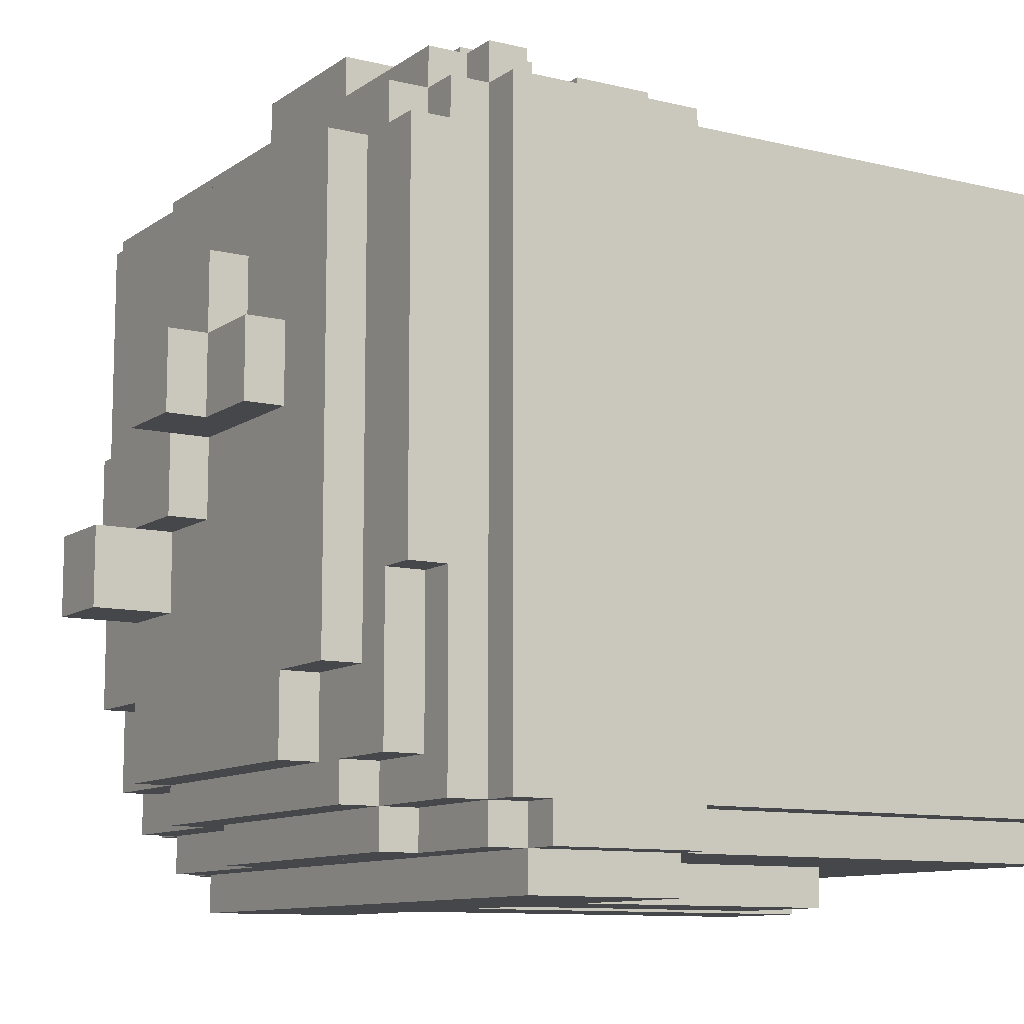
<metadata>
{"format":"obj","ext":"obj","renderer":"f3d","projection":"perspective","resolution":1024,"background":"white","views":[{"elev":-10.4,"azim":-121.5,"up":"+Z"}]}
</metadata>
<code>
g avatar_city_fighter_head_mesh
v -0.06156 2.144 0.03731
v -0.06156 2.144 -0.02484
v 0.000588 2.144 0.03731
v 0.000588 2.144 -0.02484
v -0.2791 1.554 -0.1802
v -0.2791 1.492 -0.1802
v -0.2791 1.492 -0.3045
v -0.2791 1.958 -0.3045
v -0.2791 1.678 -0.02484
v -0.2791 1.771 -0.02484
v -0.2791 1.833 0.1305
v -0.2791 1.833 0.1927
v -0.2791 1.958 0.1927
v -0.248 1.833 -0.3356
v -0.248 1.958 -0.3667
v -0.248 1.958 -0.3356
v -0.248 1.833 -0.3667
v -0.248 1.989 0.2238
v -0.248 1.958 0.2238
v -0.248 1.989 -0.3356
v -0.248 1.958 -0.3356
v -0.248 2.051 0.1616
v -0.248 2.02 0.1616
v -0.248 2.051 -0.1491
v -0.248 2.02 -0.1491
v 0.09381 2.02 -0.3356
v 0.09381 2.02 -0.3045
v -0.1548 2.02 -0.3356
v -0.1548 2.02 -0.3045
v 0.2803 1.989 0.1927
v 0.2492 1.989 0.1927
v 0.2803 1.989 -0.3045
v 0.2492 1.989 -0.3045
v -0.2169 1.833 0.2238
v -0.2169 1.896 0.1927
v -0.2169 1.896 0.2238
v -0.2169 1.833 0.1927
v -0.2169 1.989 0.2238
v -0.2169 2.02 0.1927
v -0.2169 2.02 0.2238
v -0.2169 1.989 0.1927
v -0.248 2.051 -0.1491
v -0.2169 2.051 0.1616
v -0.248 2.051 0.1616
v -0.2169 2.051 -0.1491
v -0.2169 2.051 0.1927
v -0.2169 2.02 0.1927
v -0.2169 2.051 -0.2734
v -0.2169 2.02 -0.2734
v -0.1859 1.802 0.2238
v -0.1859 1.864 0.1927
v -0.1859 1.864 0.2238
v -0.1859 1.802 0.1927
v -0.1859 2.082 0.1616
v -0.1859 2.051 0.1616
v -0.1859 2.082 -0.2113
v -0.1859 2.051 -0.2113
v -0.1548 2.02 -0.2734
v -0.1548 2.051 -0.3045
v -0.1548 2.051 -0.2734
v -0.1548 2.02 -0.3045
v -0.1237 1.616 -0.3356
v -0.1237 1.833 -0.3667
v -0.1237 1.833 -0.3356
v -0.1237 1.616 -0.3667
v -0.1237 2.082 -0.2113
v -0.1237 2.051 -0.2113
v -0.1237 2.082 -0.2734
v -0.1237 2.051 -0.2734
v -0.1237 2.113 0.03731
v -0.1237 2.082 0.03731
v -0.1237 2.113 -0.02484
v -0.1237 2.082 -0.02484
v -0.09264 1.958 0.2548
v -0.09264 2.02 0.1927
v -0.09264 2.02 0.2548
v -0.09264 1.958 0.1927
v -0.06156 2.113 0.09946
v -0.06156 2.082 0.09946
v -0.06156 2.113 0.03731
v -0.06156 2.082 0.03731
v -0.06156 2.082 0.03731
v -0.06156 2.144 -0.02484
v -0.06156 2.144 0.03731
v -0.06156 2.082 -0.02484
v 0.000588 2.113 -0.02484
v 0.000588 2.082 -0.02484
v 0.000588 2.113 -0.08698
v 0.000588 2.082 -0.08698
v 0.2492 2.02 0.1927
v 0.2492 2.051 0.1927
v 0.2492 2.02 -0.1802
v 0.2492 2.051 -0.1802
v 0.1249 2.144 -0.08698
v 0.1249 2.082 -0.1491
v 0.1249 2.082 -0.08698
v 0.1249 2.144 -0.1491
v 0.03166 1.802 0.2238
v 0.03166 1.833 0.1927
v 0.03166 1.833 0.2238
v 0.03166 1.802 0.1927
v 0.03166 1.523 -0.3356
v 0.03166 1.833 -0.3667
v 0.03166 1.833 -0.3356
v 0.03166 1.523 -0.3667
v 0.03166 1.958 0.2548
v -0.03049 1.958 0.1927
v -0.03049 1.958 0.2548
v 0.03166 1.958 0.1927
v 0.1249 1.833 0.2238
v 0.1249 1.864 0.1927
v 0.1249 1.864 0.2238
v 0.1249 1.833 0.1927
v 0.187 1.833 0.2238
v 0.187 1.896 0.1927
v 0.187 1.896 0.2238
v 0.187 1.833 0.1927
v 0.2492 1.958 -0.3667
v 0.2492 1.958 -0.3356
v -0.248 1.958 -0.3667
v -0.248 1.958 -0.3356
v -0.1859 1.833 0.2238
v -0.1859 1.896 0.2238
v -0.1859 1.896 0.1927
v -0.1859 1.833 0.1927
v -0.1548 1.864 0.2238
v -0.1548 1.833 0.1927
v -0.1548 1.833 0.2238
v -0.1548 1.864 0.1927
v -0.2791 1.958 -0.3045
v -0.2791 1.958 -0.3356
v -0.248 1.958 -0.3045
v -0.248 1.958 -0.3356
v -0.2791 1.989 0.1927
v -0.2791 1.958 0.1927
v -0.2791 1.989 -0.3045
v -0.2791 1.958 -0.3045
v -0.03049 1.833 0.2238
v -0.03049 1.802 0.1927
v -0.03049 1.802 0.2238
v -0.03049 1.833 0.1927
v -0.03049 1.616 -0.3356
v -0.03049 1.833 -0.3356
v -0.03049 1.833 -0.3667
v -0.03049 1.616 -0.3667
v -0.03049 1.958 0.2548
v -0.03049 1.896 0.1927
v -0.03049 1.896 0.2548
v -0.03049 1.958 0.1927
v 0.187 1.896 0.2238
v 0.187 1.896 0.1927
v 0.2181 1.896 0.2238
v 0.2181 1.896 0.1927
v 0.000588 2.082 0.09946
v 0.000588 2.113 0.09946
v 0.000588 2.082 0.03731
v 0.000588 2.113 0.03731
v 0.03166 2.02 0.2548
v 0.03166 1.958 0.1927
v 0.03166 1.958 0.2548
v 0.03166 2.02 0.1927
v 0.09381 1.989 -0.3045
v 0.09381 2.02 -0.3045
v 0.09381 2.02 -0.3356
v 0.09381 1.989 -0.3356
v 0.1249 1.523 -0.3356
v 0.1249 1.833 -0.3356
v 0.1249 1.833 -0.3667
v 0.1249 1.523 -0.3667
v 0.1249 2.051 -0.2734
v 0.1249 2.02 -0.3045
v 0.1249 2.02 -0.2734
v 0.1249 2.051 -0.3045
v 0.1249 2.051 -0.2113
v 0.1249 2.082 -0.2113
v 0.1249 2.051 -0.2734
v 0.1249 2.082 -0.2734
v -0.2169 1.896 0.2238
v -0.2169 1.896 0.1927
v -0.1859 1.896 0.2238
v -0.1859 1.896 0.1927
v 0.06274 2.082 -0.08698
v 0.06274 2.144 -0.1491
v 0.06274 2.144 -0.08698
v 0.06274 2.082 -0.1491
v 0.187 1.864 0.2238
v 0.187 1.802 0.1927
v 0.187 1.802 0.2238
v 0.187 1.864 0.1927
v 0.187 2.051 0.1616
v 0.187 2.082 0.1616
v 0.187 2.051 -0.2113
v 0.187 2.082 -0.2113
v 0.2181 1.833 0.2238
v 0.2181 1.896 0.2238
v 0.2181 1.896 0.1927
v 0.2181 1.833 0.1927
v 0.2181 2.02 0.2238
v 0.2181 1.989 0.1927
v 0.2181 1.989 0.2238
v 0.2181 2.02 0.1927
v 0.2181 2.02 -0.1802
v 0.2181 2.051 -0.1802
v 0.2181 2.02 -0.2734
v 0.2181 2.051 -0.2734
v 0.187 1.864 0.1927
v 0.187 1.864 0.2238
v 0.1249 1.864 0.1927
v 0.1249 1.864 0.2238
v 0.2492 1.833 -0.3356
v 0.2492 1.958 -0.3356
v 0.2492 1.958 -0.3667
v 0.2492 1.833 -0.3667
v 0.2492 1.958 0.2238
v 0.2492 1.989 0.2238
v 0.2492 1.958 -0.3356
v 0.2492 1.989 -0.3356
v -0.1859 1.864 0.2238
v -0.1859 1.864 0.1927
v -0.1548 1.864 0.2238
v -0.1548 1.864 0.1927
v -0.248 1.989 -0.3045
v 0.2492 1.989 -0.3045
v 0.2492 2.02 -0.3045
v -0.248 2.02 -0.3045
v 0.2492 1.989 0.1927
v 0.2492 2.02 0.1927
v 0.2492 2.02 -0.3045
v 0.2492 1.989 -0.3045
v 0.1249 1.833 0.1927
v 0.1249 1.833 0.2238
v 0.03166 1.833 0.1927
v 0.03166 1.833 0.2238
v -0.1548 1.864 0.2238
v -0.1548 1.833 0.2238
v -0.1859 1.864 0.2238
v -0.1859 1.802 0.2238
v -0.03049 1.802 0.2238
v -0.03049 1.833 0.2238
v -0.09264 1.958 0.2548
v -0.1548 1.896 0.2548
v -0.1548 1.958 0.2548
v -0.03049 1.896 0.2548
v -0.09264 2.02 0.2548
v -0.03049 1.958 0.2548
v 0.03166 1.958 0.2548
v 0.03166 2.02 0.2548
v -0.2169 1.896 0.2238
v -0.1859 1.896 0.2238
v -0.2169 1.833 0.2238
v -0.1859 1.833 0.2238
v -0.248 1.989 0.1927
v -0.2791 1.989 0.1927
v -0.248 1.989 -0.3045
v -0.2791 1.989 -0.3045
v 0.1249 1.833 0.2238
v 0.03166 1.802 0.2238
v 0.03166 1.833 0.2238
v 0.187 1.802 0.2238
v 0.187 1.864 0.2238
v 0.1249 1.864 0.2238
v 0.187 1.833 0.2238
v 0.187 1.896 0.2238
v 0.2181 1.896 0.2238
v 0.2181 1.833 0.2238
v -0.248 1.989 0.1927
v -0.248 1.958 0.1927
v -0.2791 1.989 0.1927
v -0.2791 1.958 0.1927
v -0.248 2.02 0.1927
v 0.2492 2.02 -0.3045
v 0.2492 2.02 0.1927
v -0.248 2.02 -0.3045
v -0.2791 1.958 0.1927
v -0.248 1.958 0.1927
v -0.248 1.833 0.1927
v -0.2791 1.833 0.1927
v -0.248 1.958 0.1927
v -0.248 1.492 0.1927
v -0.248 1.833 -0.3356
v -0.248 1.492 -0.3356
v 0.2492 1.958 0.1927
v -0.248 1.492 0.1927
v -0.248 1.958 0.1927
v 0.2492 1.492 0.1927
v 0.1249 2.02 -0.3045
v -0.1548 2.051 -0.3045
v -0.1548 2.02 -0.3045
v 0.1249 2.051 -0.3045
v 0.2492 1.989 0.1927
v 0.2803 1.989 0.1927
v 0.2492 1.958 0.1927
v 0.2803 1.958 0.1927
v 0.187 2.082 0.1616
v -0.1859 2.051 0.1616
v -0.1859 2.082 0.1616
v 0.187 2.051 0.1616
v 0.000588 2.113 0.09946
v -0.06156 2.082 0.09946
v -0.06156 2.113 0.09946
v 0.000588 2.082 0.09946
v -0.1237 2.082 0.03731
v -0.1237 2.113 0.03731
v -0.06156 2.113 0.03731
v -0.06156 2.082 0.03731
v -0.06156 2.082 0.03731
v -0.06156 2.144 0.03731
v 0.000588 2.144 0.03731
v 0.000588 2.082 0.03731
v -0.2791 1.771 -0.02484
v -0.248 1.771 -0.02484
v -0.2791 1.678 -0.02484
v -0.248 1.678 -0.02484
v 0.000588 2.082 -0.02484
v 0.000588 2.113 -0.02484
v 0.1249 2.113 -0.02484
v 0.1249 2.082 -0.02484
v 0.06274 2.144 -0.08698
v 0.1249 2.144 -0.08698
v 0.06274 2.082 -0.08698
v 0.1249 2.082 -0.08698
v -0.2791 1.554 -0.1802
v -0.248 1.554 -0.1802
v -0.2791 1.492 -0.1802
v -0.248 1.492 -0.1802
v -0.1237 2.082 -0.02484
v -0.06156 2.113 -0.02484
v -0.1237 2.113 -0.02484
v -0.06156 2.082 -0.02484
v -0.2169 2.02 -0.1491
v -0.248 2.051 -0.1491
v -0.248 2.02 -0.1491
v -0.2169 2.051 -0.1491
v 0.1249 2.082 -0.1491
v 0.06274 2.144 -0.1491
v 0.06274 2.082 -0.1491
v 0.1249 2.144 -0.1491
v -0.1548 1.896 0.2548
v -0.1548 1.958 0.1927
v -0.1548 1.958 0.2548
v -0.1548 1.896 0.1927
v 0.1249 2.051 -0.2734
v -0.1237 2.082 -0.2734
v -0.1237 2.051 -0.2734
v 0.1249 2.082 -0.2734
v 0.2181 2.02 -0.2734
v -0.2169 2.051 -0.2734
v -0.2169 2.02 -0.2734
v 0.2181 2.051 -0.2734
v -0.2791 1.492 -0.3045
v -0.248 1.492 -0.3045
v -0.2791 1.958 -0.3045
v -0.248 1.958 -0.3045
v -0.248 1.958 -0.3045
v -0.2791 1.989 -0.3045
v -0.2791 1.958 -0.3045
v -0.248 1.989 -0.3045
v 0.2492 2.051 0.1927
v -0.2169 2.02 0.1927
v -0.2169 2.051 0.1927
v 0.2492 2.02 0.1927
v -0.248 1.989 0.1927
v -0.248 1.989 -0.3045
v -0.248 2.02 -0.3045
v -0.248 2.02 0.1927
v 0.2803 1.958 -0.3045
v 0.2492 1.989 -0.3045
v 0.2492 1.958 -0.3045
v 0.2803 1.989 -0.3045
v -0.2791 1.833 -0.3356
v -0.248 1.833 -0.3356
v -0.2791 1.958 -0.3356
v -0.248 1.958 -0.3356
v 0.09381 1.989 -0.3356
v -0.1548 2.02 -0.3356
v -0.1548 1.989 -0.3356
v 0.09381 2.02 -0.3356
v 0.2492 1.958 -0.3356
v -0.248 1.989 -0.3356
v -0.248 1.958 -0.3356
v 0.2492 1.989 -0.3356
v 0.2803 1.958 0.1927
v 0.2803 1.989 0.1927
v 0.2803 1.958 -0.3045
v 0.2803 1.989 -0.3045
v -0.248 1.958 0.2238
v -0.248 1.989 0.2238
v 0.2492 1.958 0.2238
v 0.2492 1.989 0.2238
v -0.1237 1.616 -0.3667
v -0.03049 1.616 -0.3667
v -0.1237 1.833 -0.3667
v -0.03049 1.833 -0.3667
v 0.03166 1.523 -0.3667
v 0.1249 1.523 -0.3667
v 0.03166 1.833 -0.3667
v 0.1249 1.833 -0.3667
v 0.2492 1.492 -0.3356
v 0.2492 1.833 -0.3356
v -0.248 1.492 -0.3356
v -0.248 1.833 -0.3356
v -0.2791 1.492 -0.3045
v -0.2791 1.492 -0.1802
v -0.248 1.492 -0.1802
v -0.248 1.492 -0.3045
v 0.03166 1.523 -0.3356
v 0.1249 1.523 -0.3356
v 0.1249 1.523 -0.3667
v 0.03166 1.523 -0.3667
v -0.2791 1.678 -0.02484
v -0.248 1.678 -0.02484
v -0.248 1.554 -0.1802
v -0.2791 1.554 -0.1802
v -0.1237 1.616 -0.3356
v -0.03049 1.616 -0.3356
v -0.03049 1.616 -0.3667
v -0.1237 1.616 -0.3667
v -0.2791 1.833 0.1305
v -0.248 1.833 0.1305
v -0.248 1.771 -0.02484
v -0.2791 1.771 -0.02484
v -0.1859 1.802 0.2238
v -0.03049 1.802 0.2238
v -0.03049 1.802 0.1927
v -0.1859 1.802 0.1927
v 0.03166 1.802 0.2238
v 0.187 1.802 0.2238
v 0.187 1.802 0.1927
v 0.03166 1.802 0.1927
v -0.2169 1.833 0.2238
v -0.1859 1.833 0.2238
v -0.1859 1.833 0.1927
v -0.2169 1.833 0.1927
v 0.187 1.833 0.2238
v 0.2181 1.833 0.2238
v 0.2181 1.833 0.1927
v 0.187 1.833 0.1927
v -0.2791 1.833 0.1927
v -0.248 1.833 0.1927
v -0.248 1.833 0.1305
v -0.2791 1.833 0.1305
v -0.2791 1.833 -0.3045
v -0.248 1.833 -0.3045
v -0.248 1.833 -0.3356
v -0.2791 1.833 -0.3356
v -0.248 1.958 -0.3667
v -0.248 1.833 -0.3667
v 0.2492 1.958 -0.3667
v 0.2492 1.833 -0.3667
v -0.248 1.833 -0.3356
v 0.2492 1.833 -0.3356
v 0.2492 1.833 -0.3667
v -0.248 1.833 -0.3667
v -0.1548 1.896 0.2548
v -0.03049 1.896 0.2548
v -0.03049 1.896 0.1927
v -0.1548 1.896 0.1927
v 0.06274 2.144 -0.08698
v 0.06274 2.144 -0.1491
v 0.1249 2.144 -0.08698
v 0.1249 2.144 -0.1491
v -0.248 1.492 0.1927
v 0.2492 1.492 0.1927
v 0.2492 1.492 -0.3356
v -0.248 1.492 -0.3356
v 0.187 2.051 -0.2113
v -0.1859 2.082 -0.2113
v -0.1859 2.051 -0.2113
v 0.187 2.082 -0.2113
v 0.2492 2.02 -0.1802
v 0.2181 2.051 -0.1802
v 0.2181 2.02 -0.1802
v 0.2492 2.051 -0.1802
v 0.2181 2.02 0.1927
v 0.2181 2.02 0.2238
v -0.2169 2.02 0.1927
v -0.2169 2.02 0.2238
v 0.1249 2.082 -0.08698
v 0.000588 2.113 -0.08698
v 0.000588 2.082 -0.08698
v 0.1249 2.113 -0.08698
v -0.248 2.051 0.1616
v -0.2169 2.051 0.1616
v -0.248 2.02 0.1616
v -0.2169 2.02 0.1616
v -0.03049 1.833 0.1927
v -0.03049 1.833 0.2238
v -0.1548 1.833 0.1927
v -0.1548 1.833 0.2238
v 0.000588 2.082 0.03731
v 0.000588 2.144 0.03731
v 0.000588 2.144 -0.02484
v 0.000588 2.082 -0.02484
v -0.1548 1.958 0.2548
v -0.1548 1.958 0.1927
v -0.09264 1.958 0.2548
v -0.09264 1.958 0.1927
v -0.1548 1.989 -0.3045
v -0.1548 2.02 -0.3356
v -0.1548 2.02 -0.3045
v -0.1548 1.989 -0.3356
v 0.2181 2.02 0.2238
v -0.2169 1.989 0.2238
v -0.2169 2.02 0.2238
v 0.2181 1.989 0.2238
v 0.03166 2.02 0.1927
v 0.03166 2.02 0.2548
v -0.09264 2.02 0.1927
v -0.09264 2.02 0.2548
v -0.2791 1.833 -0.3045
v -0.2791 1.958 -0.3356
v -0.2791 1.958 -0.3045
v -0.2791 1.833 -0.3356
v -0.248 1.989 0.2238
v -0.248 1.989 -0.3356
v 0.2492 1.989 0.2238
v 0.2492 1.989 -0.3356
v 0.2181 2.051 -0.1802
v -0.2169 2.051 0.1927
v -0.2169 2.051 -0.2734
v 0.2492 2.051 0.1927
v 0.2181 2.051 -0.2734
v 0.2492 2.051 -0.1802
v 0.1249 2.051 -0.2734
v -0.1548 2.051 -0.2734
v -0.1548 2.051 -0.3045
v 0.1249 2.051 -0.3045
v 0.2492 2.02 0.1927
v -0.248 1.989 0.1927
v -0.248 2.02 0.1927
v 0.2492 1.989 0.1927
v 0.187 2.082 0.1616
v -0.1859 2.082 0.1616
v -0.1859 2.082 -0.2113
v 0.187 2.082 -0.2113
v 0.1249 2.082 -0.2734
v 0.1249 2.082 -0.2113
v -0.1237 2.082 -0.2734
v -0.1237 2.082 -0.2113
v -0.06156 2.113 0.09946
v -0.06156 2.113 0.03731
v 0.000588 2.113 0.09946
v 0.000588 2.113 0.03731
v 0.1249 2.082 -0.02484
v 0.1249 2.113 -0.02484
v 0.1249 2.082 -0.08698
v 0.1249 2.113 -0.08698
v 0.000588 2.113 -0.02484
v 0.1249 2.113 -0.08698
v 0.1249 2.113 -0.02484
v 0.000588 2.113 -0.08698
v -0.1237 2.113 0.03731
v -0.1237 2.113 -0.02484
v -0.06156 2.113 0.03731
v -0.06156 2.113 -0.02484
v -0.06156 2.144 -0.02484
v -0.06156 2.082 -0.02484
v 0.000588 2.082 -0.02484
v 0.000588 2.144 -0.02484
v 0.2492 1.958 0.1927
v 0.2492 1.833 -0.3356
v 0.2492 1.492 0.1927
v 0.2492 1.492 -0.3356
v 0.2803 1.554 -0.1802
v 0.2803 1.492 -0.3045
v 0.2803 1.492 -0.1802
v 0.2803 1.958 -0.3045
v 0.2803 1.678 -0.02484
v 0.2803 1.771 -0.02484
v 0.2803 1.833 0.1305
v 0.2803 1.833 0.1927
v 0.2803 1.958 0.1927
v 0.2492 1.958 0.1927
v 0.2803 1.958 0.1927
v 0.2492 1.833 0.1927
v 0.2803 1.833 0.1927
v 0.2803 1.678 -0.02484
v 0.2492 1.771 -0.02484
v 0.2803 1.771 -0.02484
v 0.2492 1.678 -0.02484
v 0.2803 1.492 -0.1802
v 0.2492 1.554 -0.1802
v 0.2803 1.554 -0.1802
v 0.2492 1.492 -0.1802
v 0.2492 1.492 -0.3045
v 0.2803 1.492 -0.3045
v 0.2803 1.958 -0.3045
v 0.2492 1.958 -0.3045
v 0.2803 1.492 -0.3045
v 0.2492 1.492 -0.1802
v 0.2803 1.492 -0.1802
v 0.2492 1.492 -0.3045
v 0.2492 1.678 -0.02484
v 0.2803 1.678 -0.02484
v 0.2492 1.554 -0.1802
v 0.2803 1.554 -0.1802
v 0.2492 1.833 0.1305
v 0.2803 1.833 0.1305
v 0.2492 1.771 -0.02484
v 0.2803 1.771 -0.02484
v 0.2492 1.833 0.1927
v 0.2803 1.833 0.1927
v 0.2492 1.833 0.1305
v 0.2803 1.833 0.1305
v 0.2803 1.958 -0.3045
v 0.2492 1.958 -0.3045
v 0.2803 1.958 -0.3356
v 0.2492 1.958 -0.3356
v 0.2492 1.833 -0.3356
v 0.2803 1.833 -0.3356
v 0.2803 1.958 -0.3356
v 0.2492 1.958 -0.3356
v 0.2803 1.833 -0.3045
v 0.2492 1.833 -0.3356
v 0.2492 1.833 -0.3045
v 0.2803 1.833 -0.3356
v 0.2803 1.833 -0.3045
v 0.2803 1.958 -0.3045
v 0.2803 1.958 -0.3356
v 0.2803 1.833 -0.3356
g avatar_city_fighter_head_mesh_0
f 3 2 1
f 4 2 3
f 7 6 5
f 7 5 8
f 5 9 8
f 9 10 8
f 10 11 8
f 11 12 8
f 8 12 13
f 16 15 14
f 15 17 14
f 20 19 18
f 20 21 19
f 24 23 22
f 24 25 23
f 28 27 26
f 27 28 29
f 32 31 30
f 32 33 31
f 36 35 34
f 35 37 34
f 40 39 38
f 39 41 38
f 44 43 42
f 45 42 43
f 48 47 46
f 48 49 47
f 52 51 50
f 51 53 50
f 56 55 54
f 56 57 55
f 60 59 58
f 59 61 58
f 64 63 62
f 63 65 62
f 68 67 66
f 68 69 67
f 72 71 70
f 72 73 71
f 76 75 74
f 75 77 74
f 80 79 78
f 80 81 79
f 84 83 82
f 83 85 82
f 88 87 86
f 88 89 87
f 92 91 90
f 92 93 91
f 96 95 94
f 95 97 94
f 100 99 98
f 99 101 98
f 104 103 102
f 103 105 102
f 108 107 106
f 107 109 106
f 112 111 110
f 111 113 110
f 116 115 114
f 115 117 114
f 120 119 118
f 119 120 121
f 124 123 122
f 122 125 124
f 128 127 126
f 127 129 126
f 132 131 130
f 133 131 132
f 136 135 134
f 136 137 135
f 140 139 138
f 139 141 138
f 144 143 142
f 142 145 144
f 148 147 146
f 147 149 146
f 152 151 150
f 153 151 152
f 156 155 154
f 156 157 155
f 160 159 158
f 159 161 158
f 164 163 162
f 162 165 164
f 168 167 166
f 166 169 168
f 172 171 170
f 171 173 170
f 176 175 174
f 176 177 175
f 180 179 178
f 181 179 180
f 184 183 182
f 183 185 182
f 188 187 186
f 187 189 186
f 192 191 190
f 192 193 191
f 196 195 194
f 194 197 196
f 200 199 198
f 199 201 198
f 204 203 202
f 204 205 203
f 208 207 206
f 207 208 209
f 212 211 210
f 210 213 212
f 216 215 214
f 216 217 215
f 220 219 218
f 221 219 220
f 224 223 222
f 222 225 224
f 228 227 226
f 226 229 228
f 232 231 230
f 231 232 233
f 236 235 234
f 236 237 235
f 235 237 238
f 235 238 239
f 242 241 240
f 240 241 243
f 244 240 243
f 244 243 245
f 244 245 246
f 244 246 247
f 250 249 248
f 250 251 249
f 254 253 252
f 254 255 253
f 258 257 256
f 256 257 259
f 260 256 259
f 261 256 260
f 264 263 262
f 262 265 264
f 268 267 266
f 269 267 268
f 272 271 270
f 271 273 270
f 276 275 274
f 274 277 276
f 280 279 278
f 280 281 279
f 284 283 282
f 283 285 282
f 288 287 286
f 287 289 286
f 292 291 290
f 292 293 291
f 296 295 294
f 295 297 294
f 300 299 298
f 299 301 298
f 304 303 302
f 302 305 304
f 308 307 306
f 306 309 308
f 312 311 310
f 312 313 311
f 316 315 314
f 314 317 316
f 320 319 318
f 320 321 319
f 324 323 322
f 324 325 323
f 328 327 326
f 327 329 326
f 332 331 330
f 331 333 330
f 336 335 334
f 335 337 334
f 340 339 338
f 339 341 338
f 344 343 342
f 343 345 342
f 348 347 346
f 347 349 346
f 352 351 350
f 352 353 351
f 356 355 354
f 355 357 354
f 360 359 358
f 359 361 358
f 364 363 362
f 362 365 364
f 368 367 366
f 367 369 366
f 372 371 370
f 372 373 371
f 376 375 374
f 375 377 374
f 380 379 378
f 379 381 378
f 384 383 382
f 384 385 383
f 388 387 386
f 387 388 389
f 392 391 390
f 392 393 391
f 396 395 394
f 396 397 395
f 400 399 398
f 401 399 400
f 404 403 402
f 405 404 402
f 408 407 406
f 406 409 408
f 412 411 410
f 410 413 412
f 416 415 414
f 414 417 416
f 420 419 418
f 418 421 420
f 424 423 422
f 422 425 424
f 428 427 426
f 426 429 428
f 432 431 430
f 430 433 432
f 436 435 434
f 434 437 436
f 440 439 438
f 438 441 440
f 444 443 442
f 442 445 444
f 448 447 446
f 447 448 449
f 452 451 450
f 450 453 452
f 456 455 454
f 454 457 456
f 460 459 458
f 461 459 460
f 464 463 462
f 462 465 464
f 468 467 466
f 467 469 466
f 472 471 470
f 471 473 470
f 476 475 474
f 475 476 477
f 480 479 478
f 479 481 478
f 484 483 482
f 484 485 483
f 488 487 486
f 487 488 489
f 492 491 490
f 490 493 492
f 496 495 494
f 497 495 496
f 500 499 498
f 499 501 498
f 504 503 502
f 503 505 502
f 508 507 506
f 507 508 509
f 512 511 510
f 511 513 510
f 516 515 514
f 517 515 516
f 520 519 518
f 518 519 521
f 522 520 518
f 523 518 521
f 526 525 524
f 524 527 526
f 530 529 528
f 529 531 528
f 534 533 532
f 532 535 534
f 538 537 536
f 537 538 539
f 542 541 540
f 543 541 542
f 546 545 544
f 546 547 545
f 550 549 548
f 549 551 548
f 554 553 552
f 555 553 554
f 558 557 556
f 556 559 558
f 562 561 560
f 563 561 562
f 566 565 564
f 564 565 567
f 568 564 567
f 569 568 567
f 570 569 567
f 571 570 567
f 571 567 572
f 575 574 573
f 575 576 574
f 579 578 577
f 580 577 578
f 583 582 581
f 584 581 582
f 587 586 585
f 585 588 587
f 591 590 589
f 590 592 589
f 595 594 593
f 595 596 594
f 599 598 597
f 599 600 598
f 603 602 601
f 603 604 602
f 607 606 605
f 607 608 606
f 611 610 609
f 609 612 611
f 615 614 613
f 614 616 613
f 619 618 617
f 617 620 619

</code>
